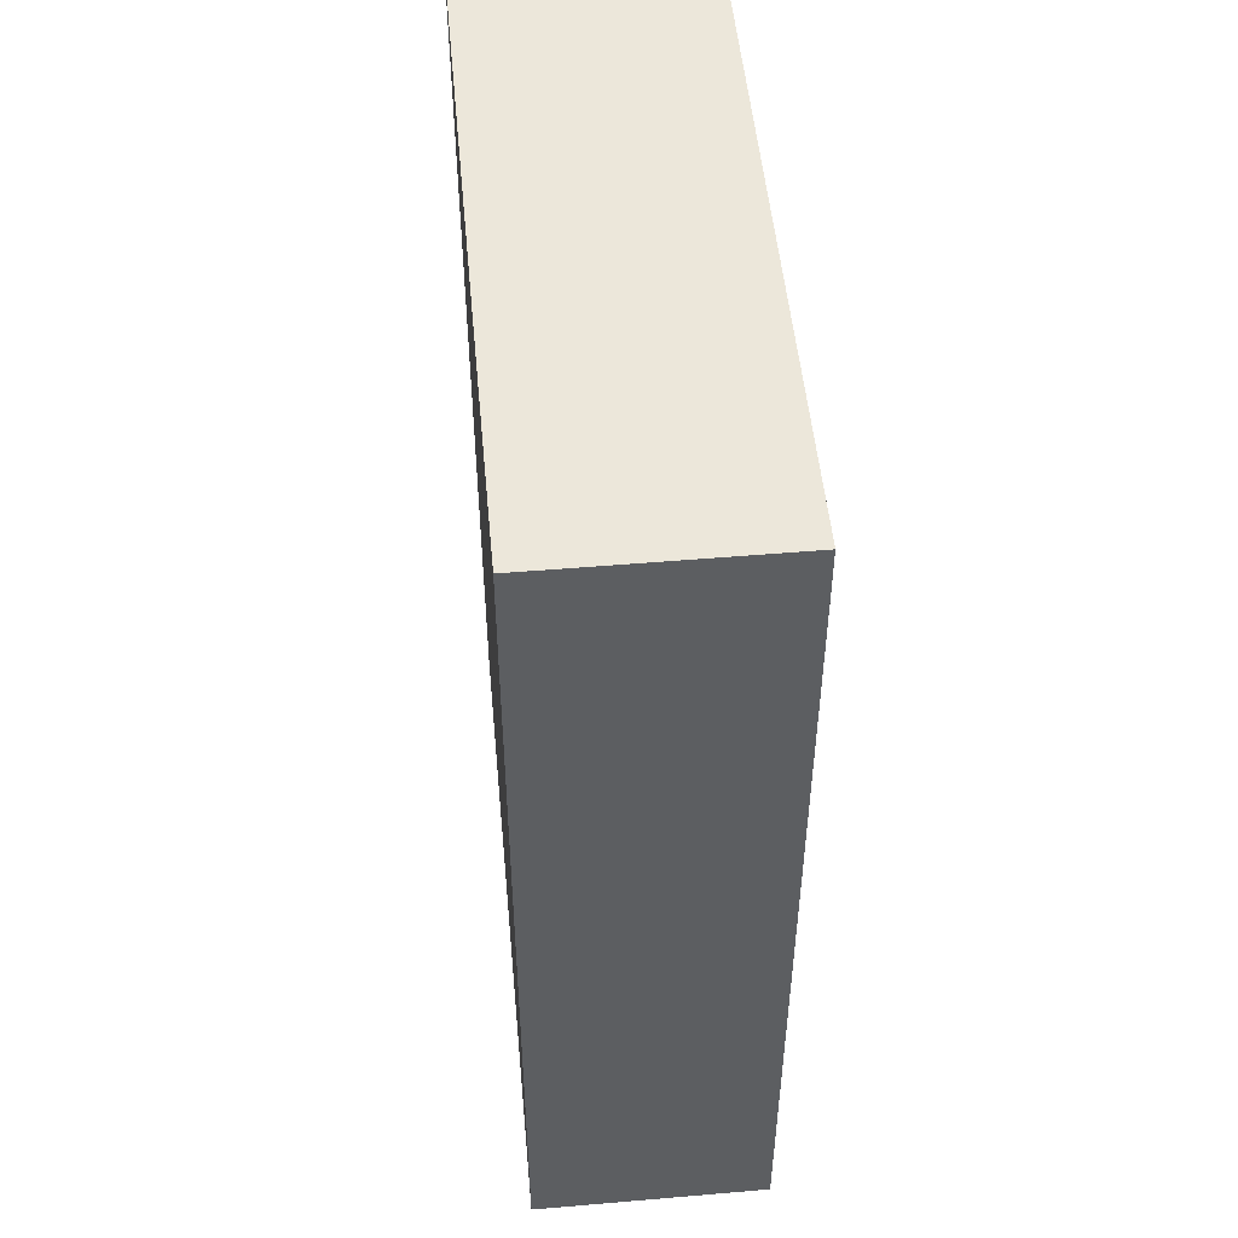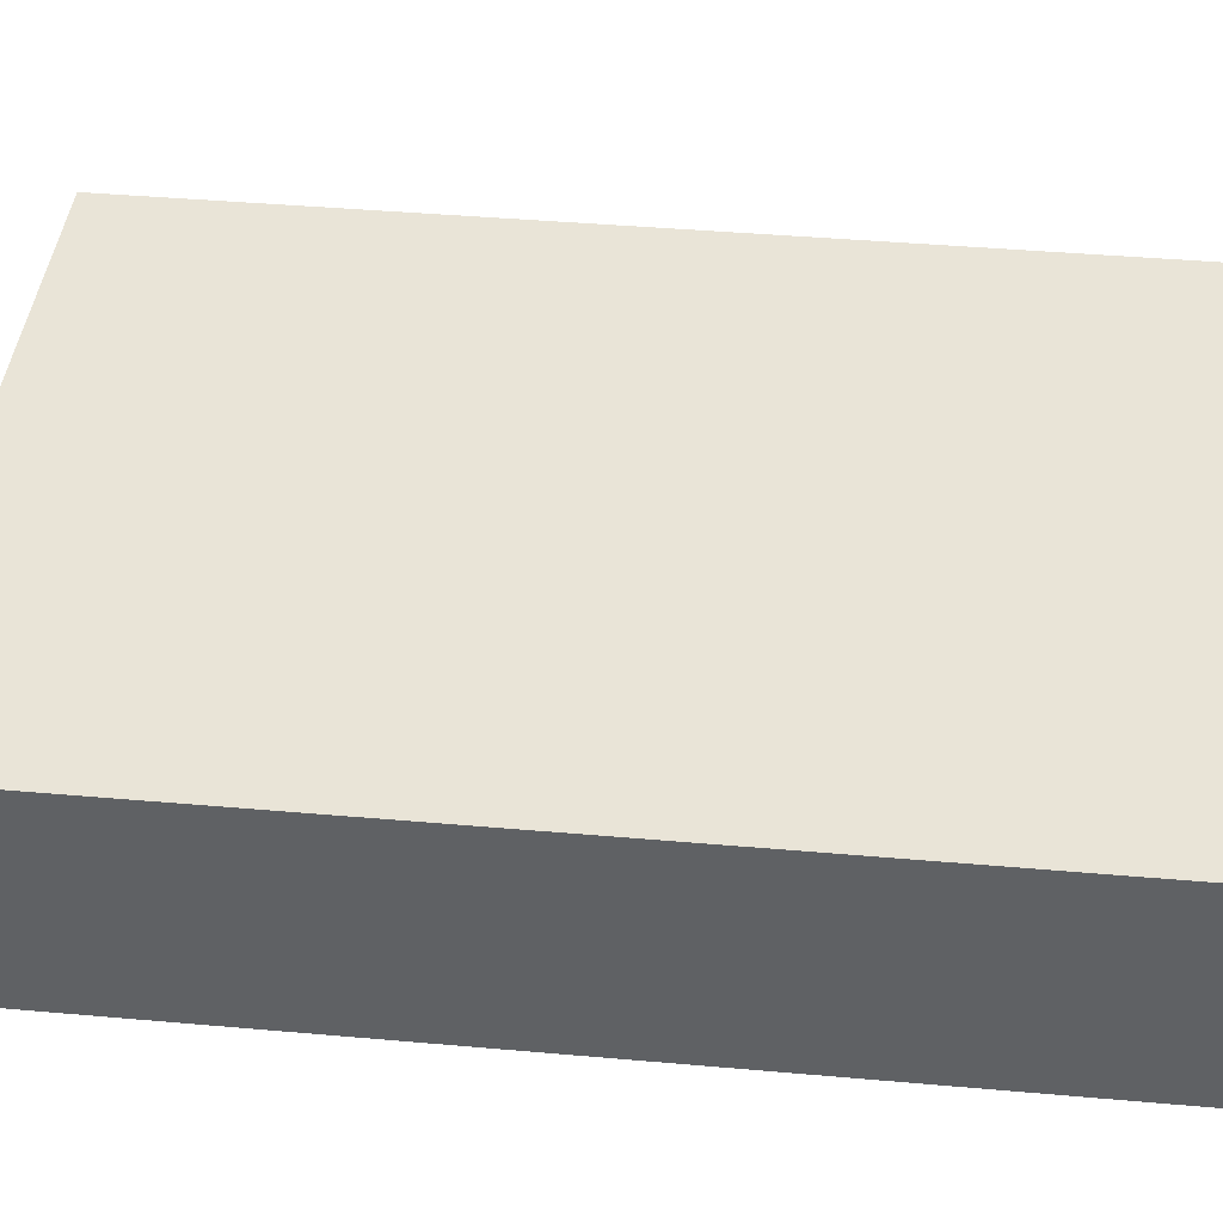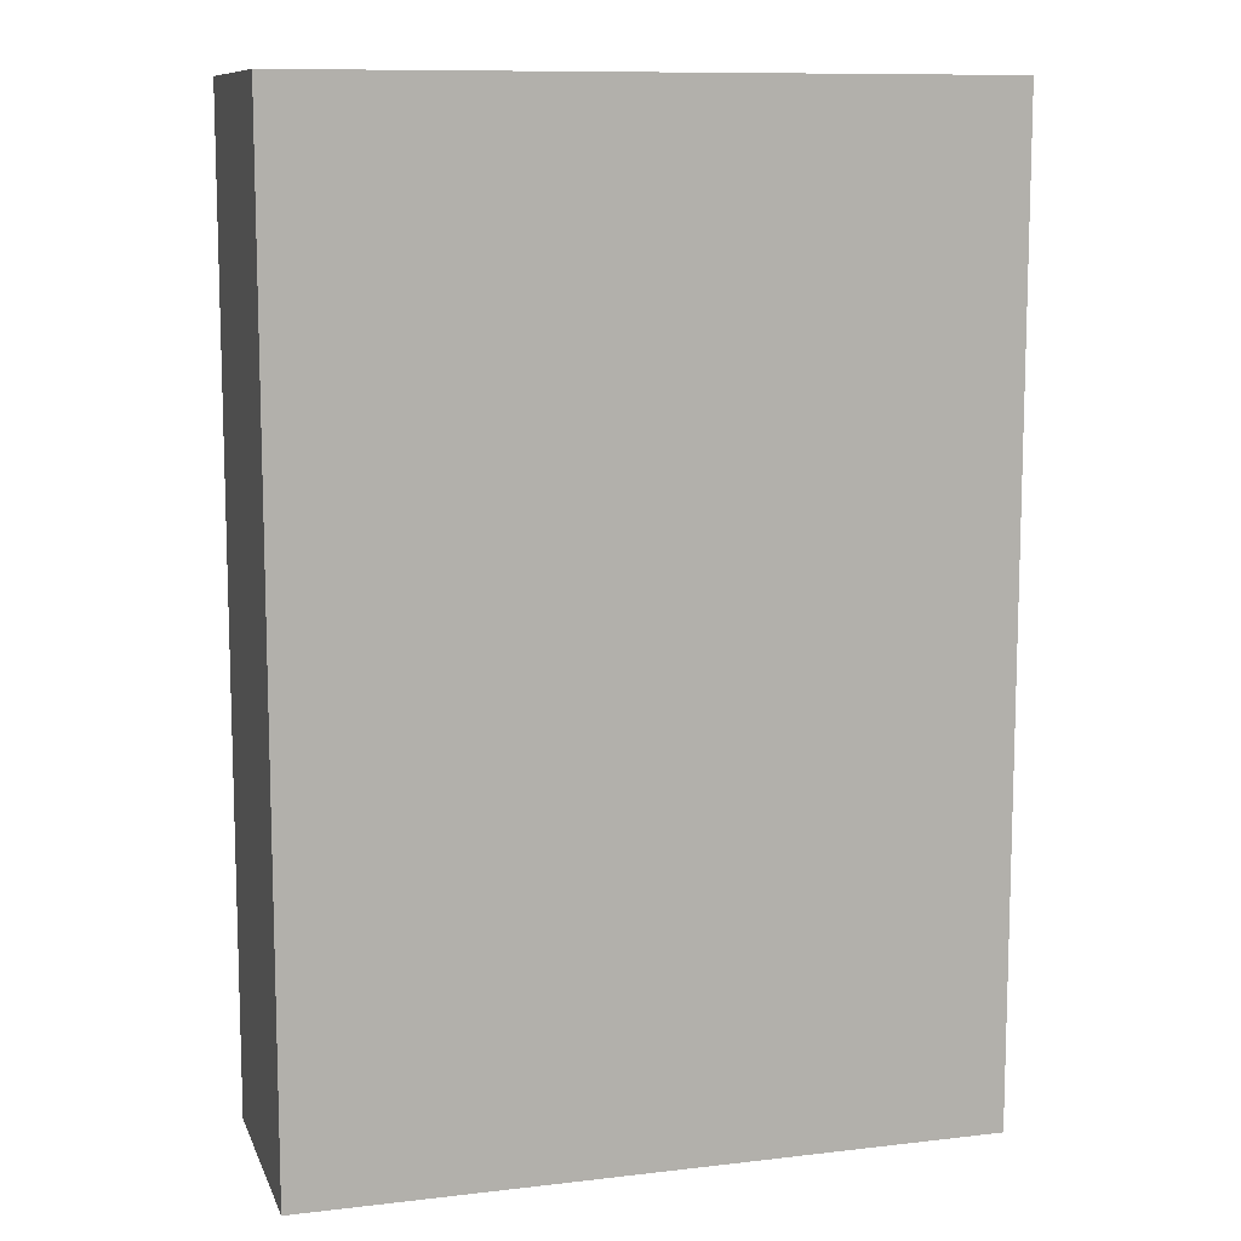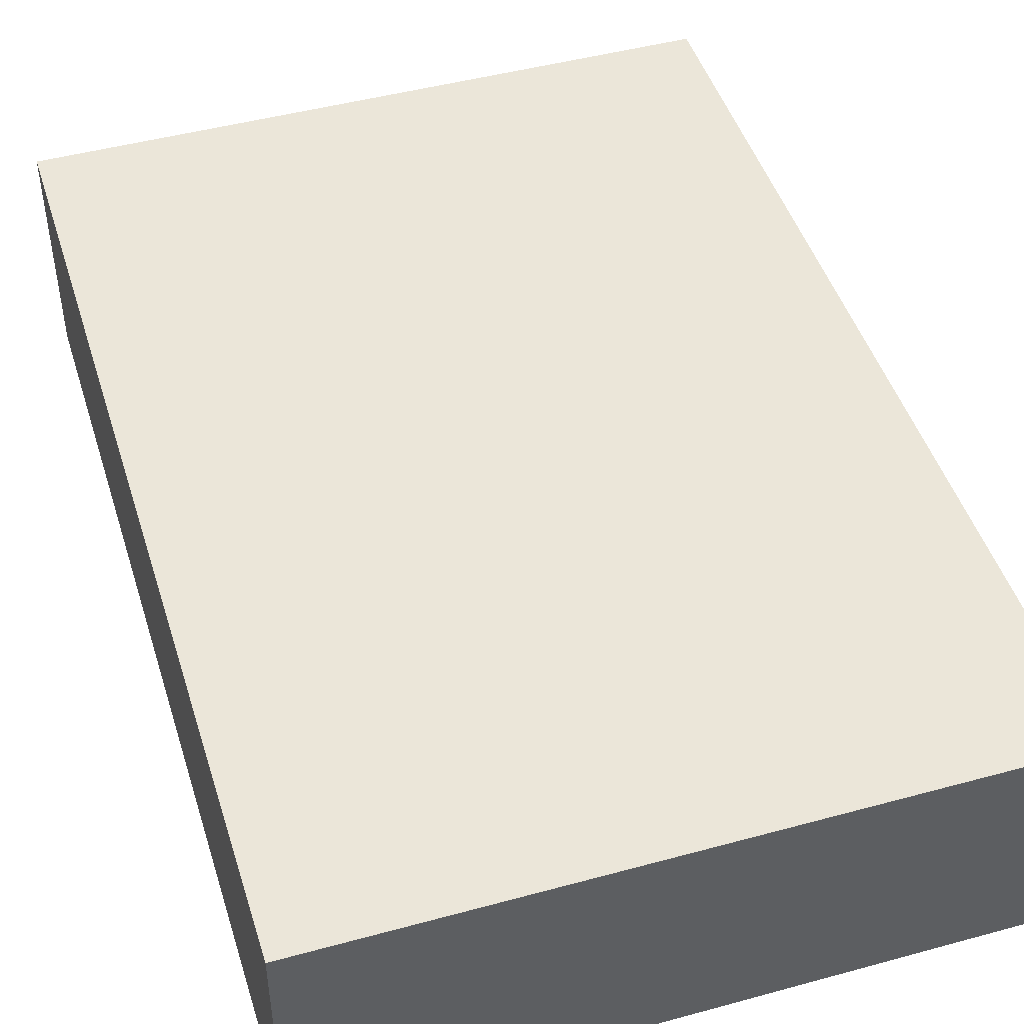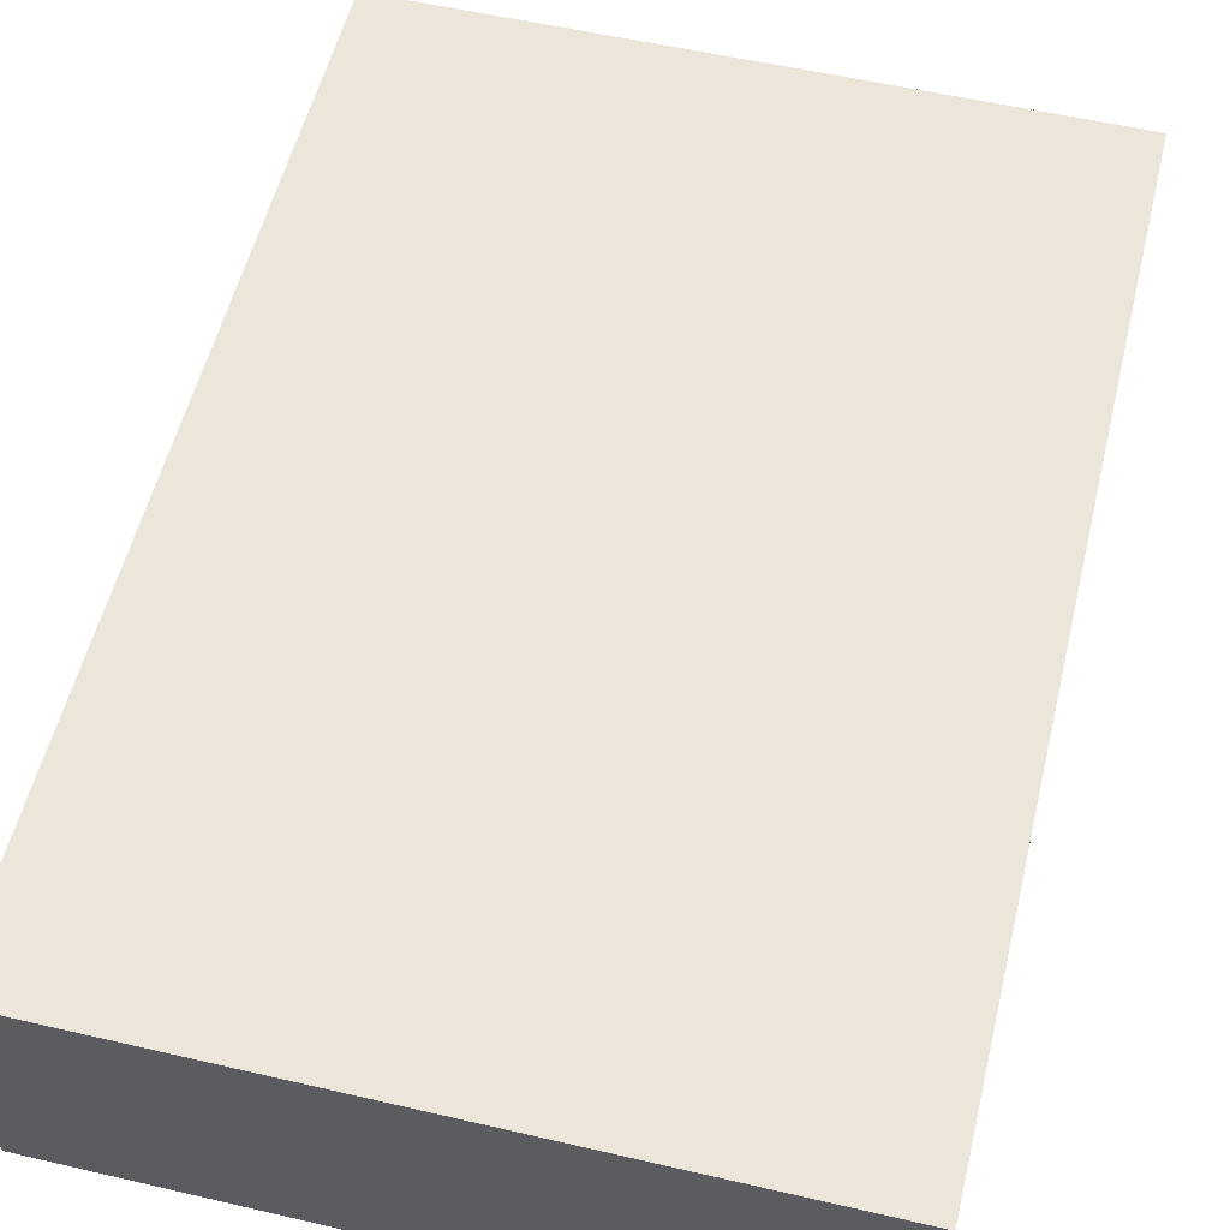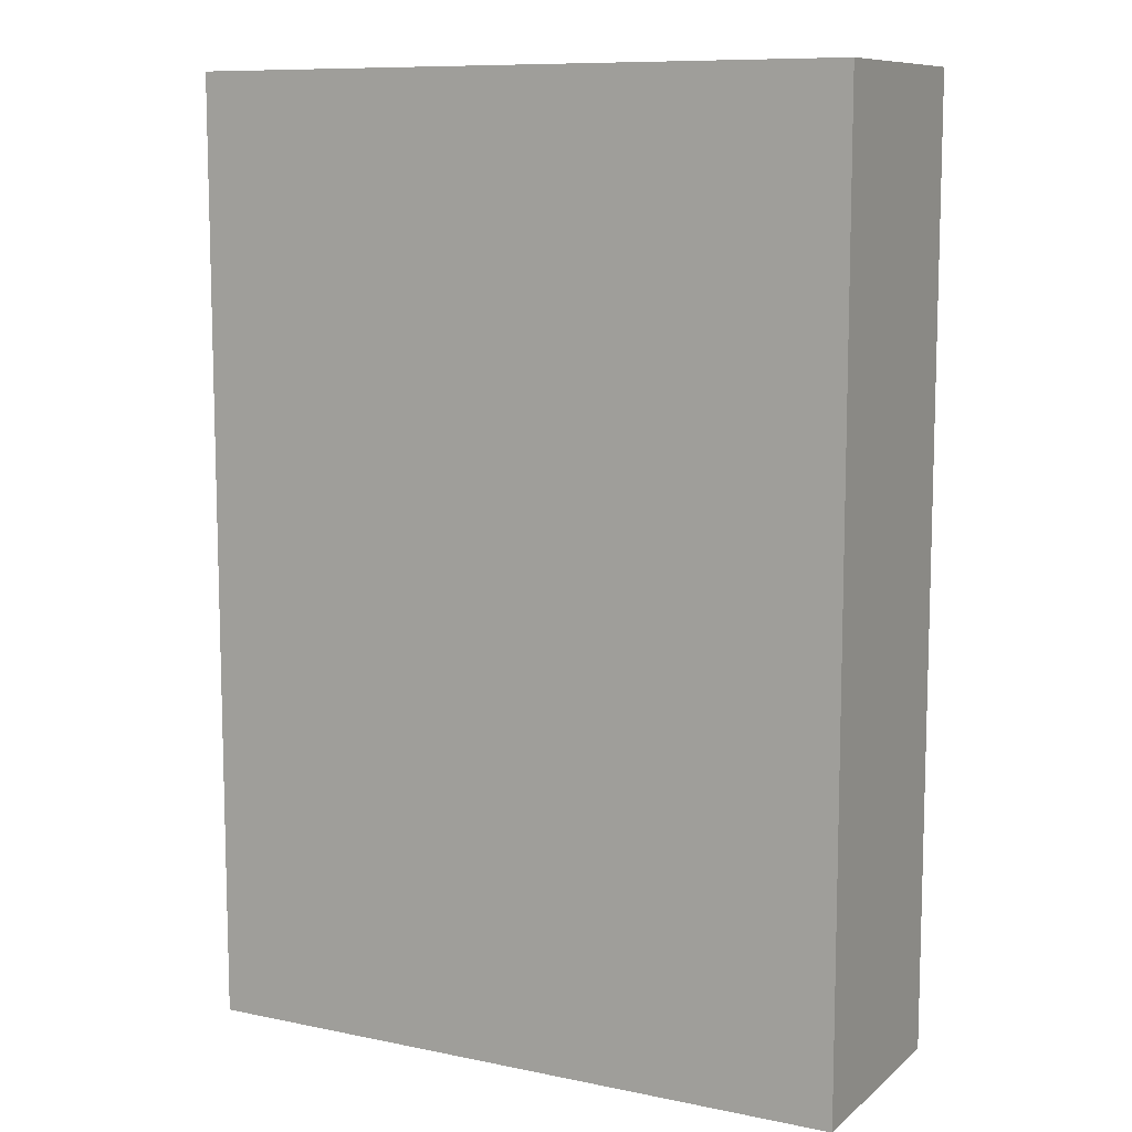
<metadata>
{"format":"obj","ext":"obj","renderer":"f3d","projection":"perspective","resolution":1024,"background":"white","views":[{"elev":51.3,"azim":-95.3,"up":"+Z"},{"elev":43.3,"azim":95.9,"up":"+Y"},{"elev":10.5,"azim":163.7,"up":"+Z"},{"elev":46.9,"azim":162.8,"up":"+Y"},{"elev":55.7,"azim":13.7,"up":"+Y"},{"elev":9.8,"azim":27.9,"up":"+Z"}]}
</metadata>
<code>
o Book05_Cube.002
v -0.3046 -0.1051 0.4347
v -0.3046 0.1051 0.4347
v -0.3046 -0.1051 -0.4347
v -0.3046 0.1051 -0.4347
v 0.3046 -0.1051 0.4347
v 0.3046 0.1051 0.4347
v 0.3046 -0.1051 -0.4347
v 0.3046 0.1051 -0.4347
f 2 3 1
f 4 7 3
f 8 5 7
f 6 1 5
f 7 1 3
f 4 6 8
f 2 4 3
f 4 8 7
f 8 6 5
f 6 2 1
f 7 5 1
f 4 2 6

</code>
